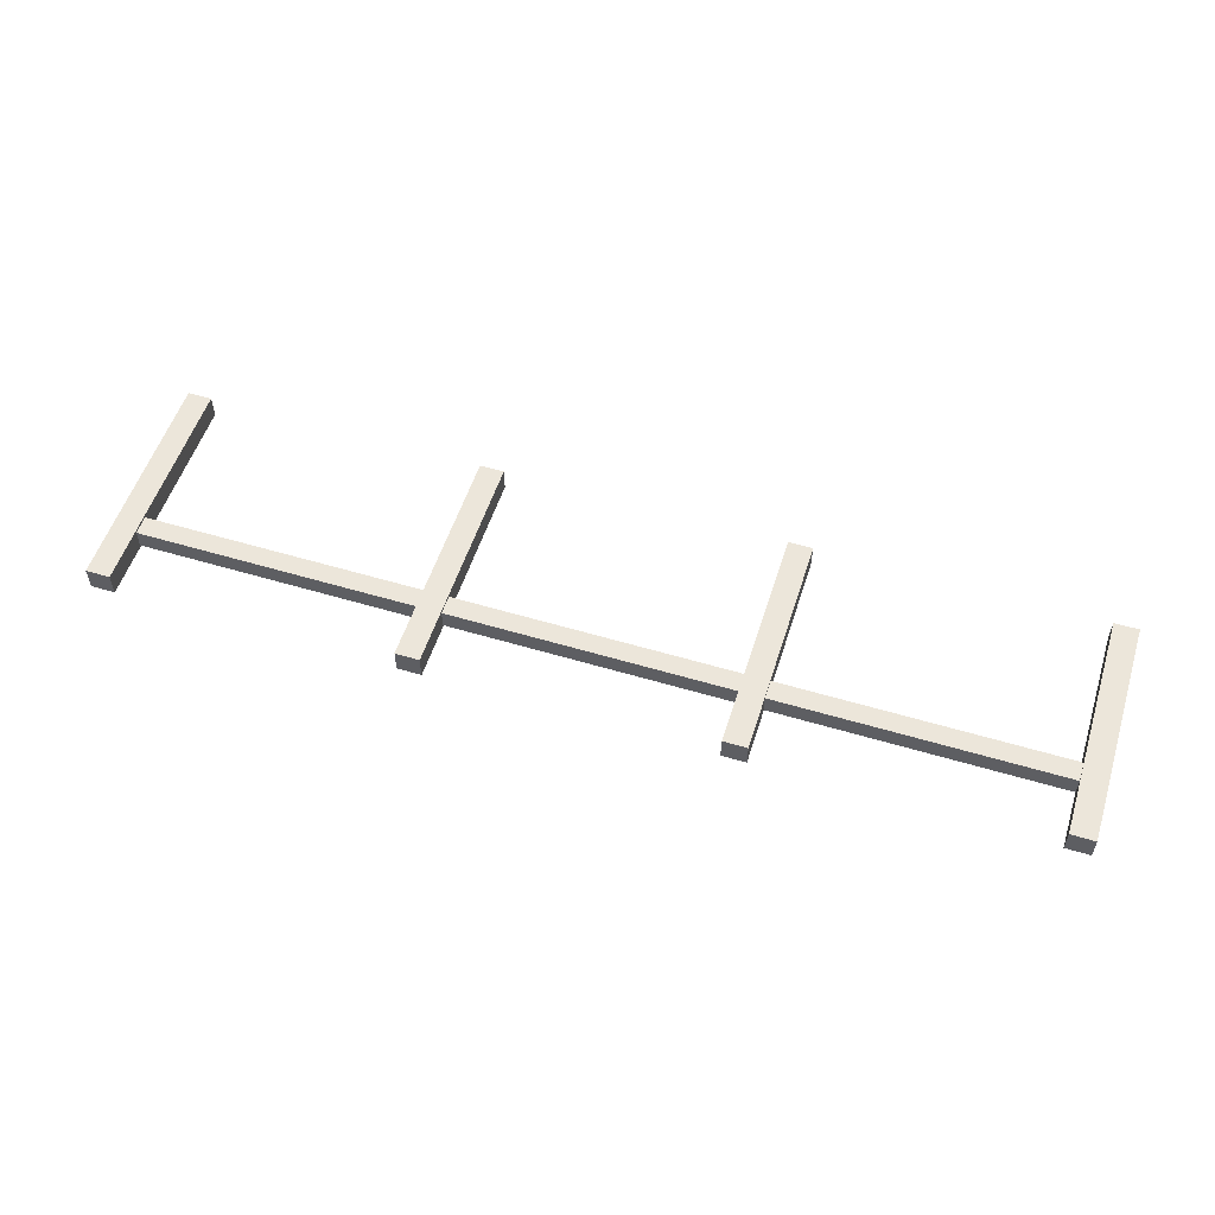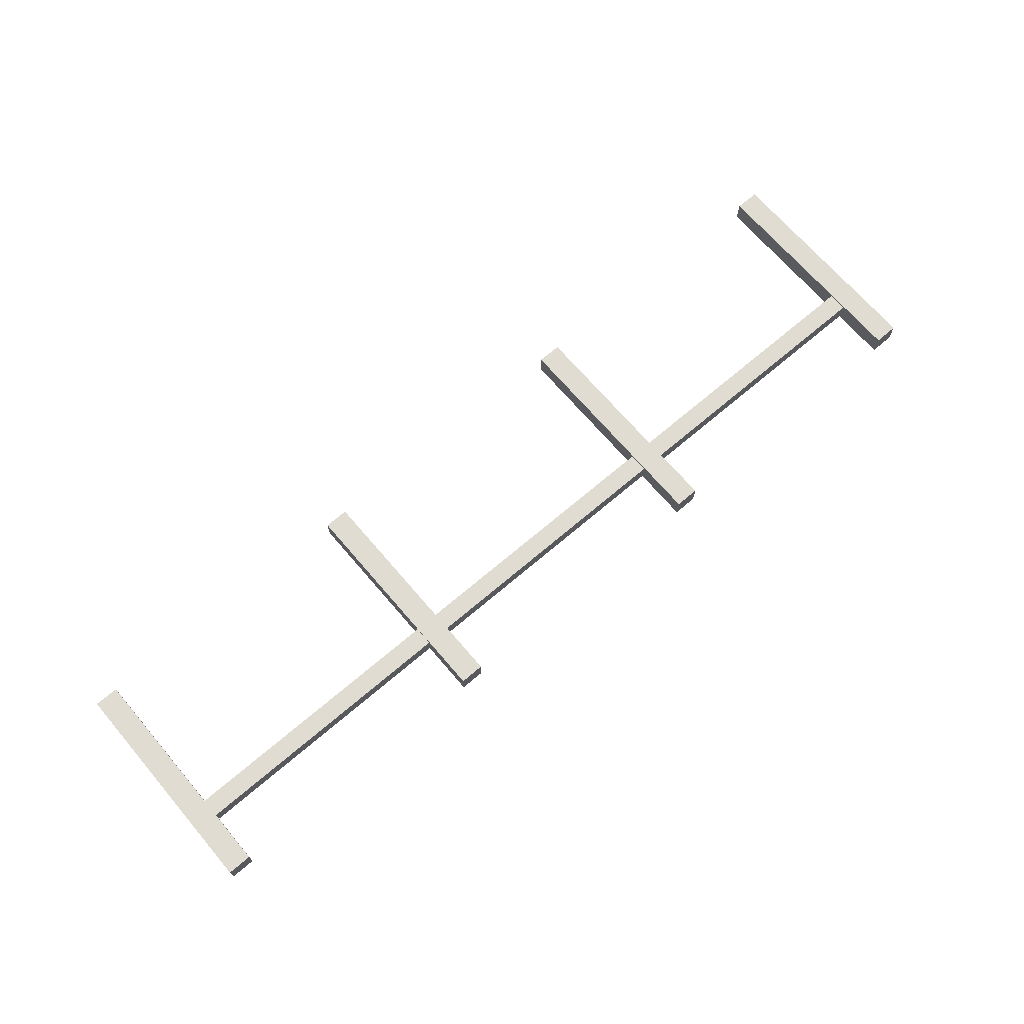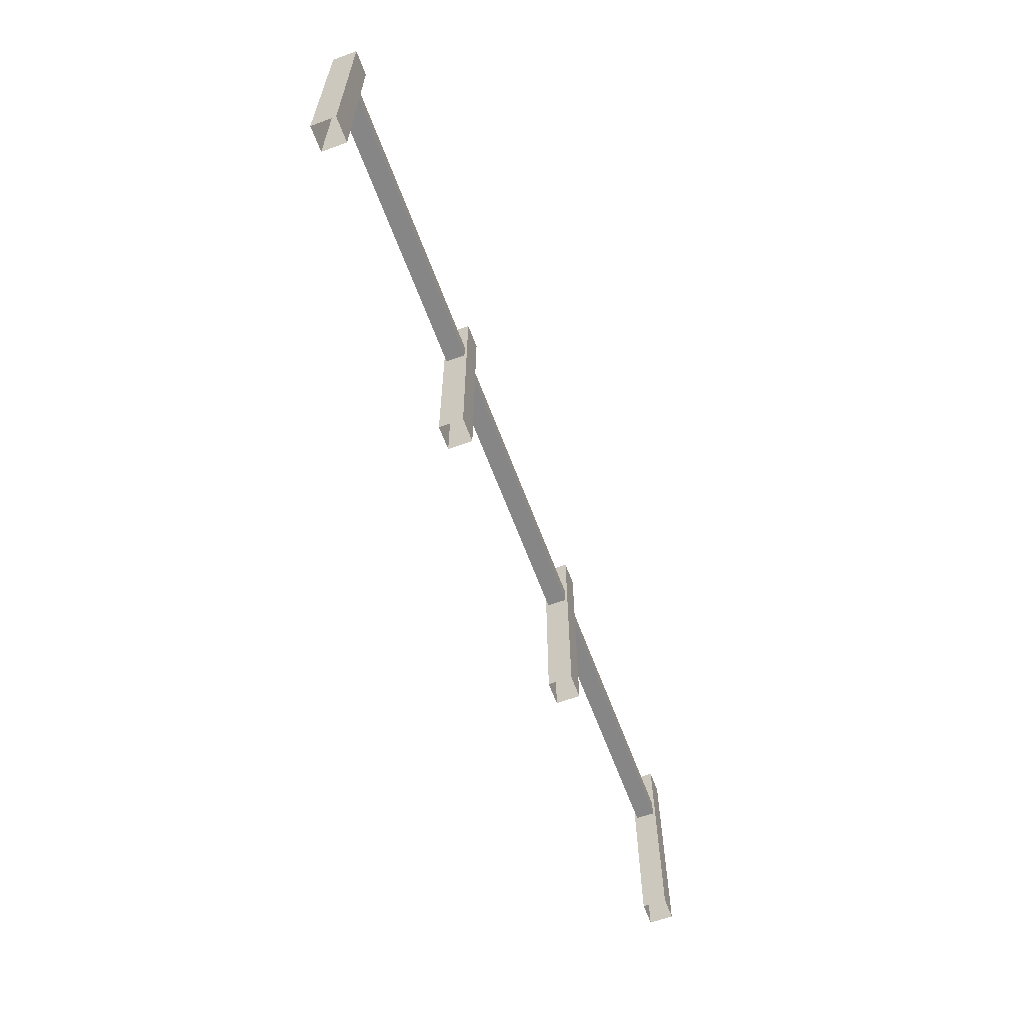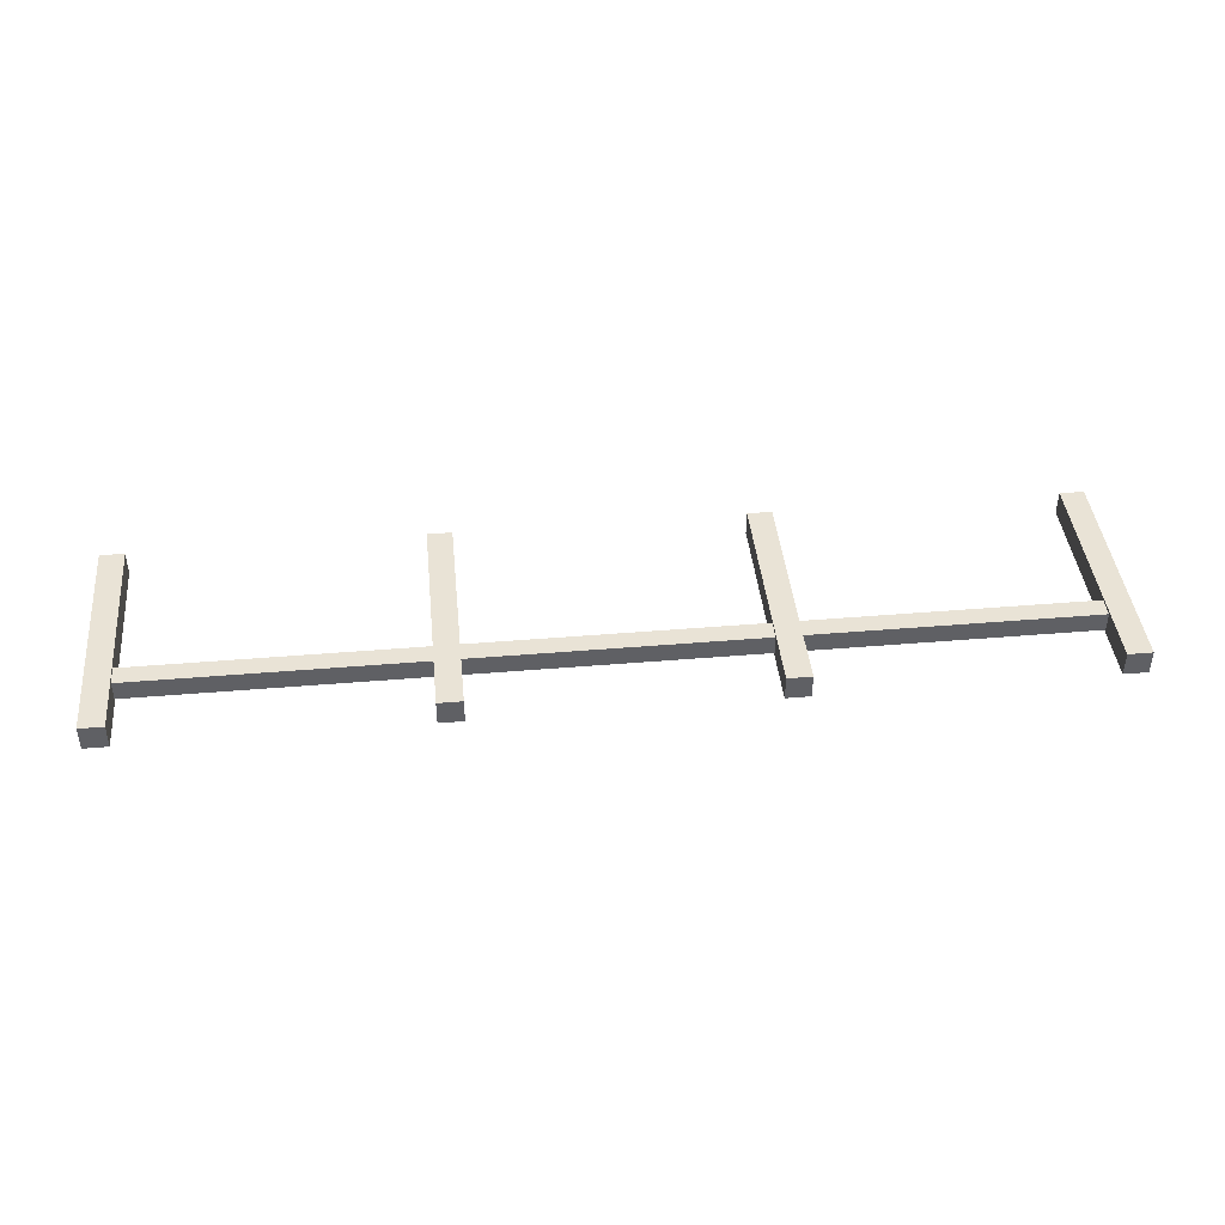
<metadata>
{"format":"obj","ext":"obj","renderer":"f3d","projection":"perspective","resolution":1024,"background":"white","views":[{"elev":54.6,"azim":-162.4,"up":"+Z"},{"elev":69.1,"azim":139.5,"up":"+Z"},{"elev":-62.0,"azim":-69.8,"up":"+Y"},{"elev":42.0,"azim":174.2,"up":"+Z"}]}
</metadata>
<code>
g SimpleFenceFarm
v -1.764 0 0.0456
v -1.764 0 -0.0456
v -1.764 0.8611 -0.0456
v -1.764 0.8611 0.0456
v -1.764 0 -0.0456
v -1.673 0 -0.0456
v -1.673 0.8611 -0.0456
v -1.764 0.8611 -0.0456
v -1.673 0 -0.0456
v -1.673 0 0.0456
v -1.673 0.8611 0.0456
v -1.673 0.8611 -0.0456
v -1.673 0 0.0456
v -1.764 0 0.0456
v -1.764 0.8611 0.0456
v -1.673 0.8611 0.0456
v -1.673 0.8611 -0.0456
v -1.673 0.8611 0.0456
v -1.764 0.8611 0.0456
v -1.764 0.8611 -0.0456
v -0.6158 0 0.0456
v -0.6158 0 -0.0456
v -0.6158 0.8611 -0.0456
v -0.6158 0.8611 0.0456
v -0.6158 0 -0.0456
v -0.5246 0 -0.0456
v -0.5246 0.8611 -0.0456
v -0.6158 0.8611 -0.0456
v -0.5246 0 -0.0456
v -0.5246 0 0.0456
v -0.5246 0.8611 0.0456
v -0.5246 0.8611 -0.0456
v -0.5246 0 0.0456
v -0.6158 0 0.0456
v -0.6158 0.8611 0.0456
v -0.5246 0.8611 0.0456
v -0.5246 0.8611 -0.0456
v -0.5246 0.8611 0.0456
v -0.6158 0.8611 0.0456
v -0.6158 0.8611 -0.0456
v 0.5341 0 0.0456
v 0.5341 0 -0.0456
v 0.5341 0.8611 -0.0456
v 0.5341 0.8611 0.0456
v 0.5341 0 -0.0456
v 0.6253 0 -0.0456
v 0.6253 0.8611 -0.0456
v 0.5341 0.8611 -0.0456
v 0.6253 0 -0.0456
v 0.6253 0 0.0456
v 0.6253 0.8611 0.0456
v 0.6253 0.8611 -0.0456
v 0.6253 0 0.0456
v 0.5341 0 0.0456
v 0.5341 0.8611 0.0456
v 0.6253 0.8611 0.0456
v 0.6253 0.8611 -0.0456
v 0.6253 0.8611 0.0456
v 0.5341 0.8611 0.0456
v 0.5341 0.8611 -0.0456
v 1.684 0 0.0456
v 1.684 0 -0.0456
v 1.684 0.8611 -0.0456
v 1.684 0.8611 0.0456
v 1.684 0 -0.0456
v 1.775 0 -0.0456
v 1.775 0.8611 -0.0456
v 1.684 0.8611 -0.0456
v 1.775 0 -0.0456
v 1.775 0 0.0456
v 1.775 0.8611 0.0456
v 1.775 0.8611 -0.0456
v 1.775 0 0.0456
v 1.684 0 0.0456
v 1.684 0.8611 0.0456
v 1.775 0.8611 0.0456
v 1.775 0.8611 -0.0456
v 1.775 0.8611 0.0456
v 1.684 0.8611 0.0456
v 1.684 0.8611 -0.0456
v -1.717 0.6501 0.03635
v -1.717 0.6501 -0.03635
v 1.722 0.6501 -0.03635
v 1.722 0.6501 0.03635
v -1.717 0.6501 -0.03635
v -1.717 0.5774 -0.03635
v 1.722 0.5774 -0.03635
v 1.722 0.6501 -0.03635
v -1.717 0.5774 -0.03635
v -1.717 0.5774 0.03635
v 1.722 0.5774 0.03635
v 1.722 0.5774 -0.03635
v -1.717 0.5774 0.03635
v -1.717 0.6501 0.03635
v 1.722 0.6501 0.03635
v 1.722 0.5774 0.03635
g SimpleFenceFarm_0
f 3 2 1
f 4 3 1
f 7 6 5
f 8 7 5
f 11 10 9
f 12 11 9
f 15 14 13
f 16 15 13
f 19 18 17
f 20 19 17
f 23 22 21
f 24 23 21
f 27 26 25
f 28 27 25
f 31 30 29
f 32 31 29
f 35 34 33
f 36 35 33
f 39 38 37
f 40 39 37
f 43 42 41
f 44 43 41
f 47 46 45
f 48 47 45
f 51 50 49
f 52 51 49
f 55 54 53
f 56 55 53
f 59 58 57
f 60 59 57
f 63 62 61
f 64 63 61
f 67 66 65
f 68 67 65
f 71 70 69
f 72 71 69
f 75 74 73
f 76 75 73
f 79 78 77
f 80 79 77
f 83 82 81
f 84 83 81
f 87 86 85
f 88 87 85
f 91 90 89
f 92 91 89
f 95 94 93
f 96 95 93

</code>
